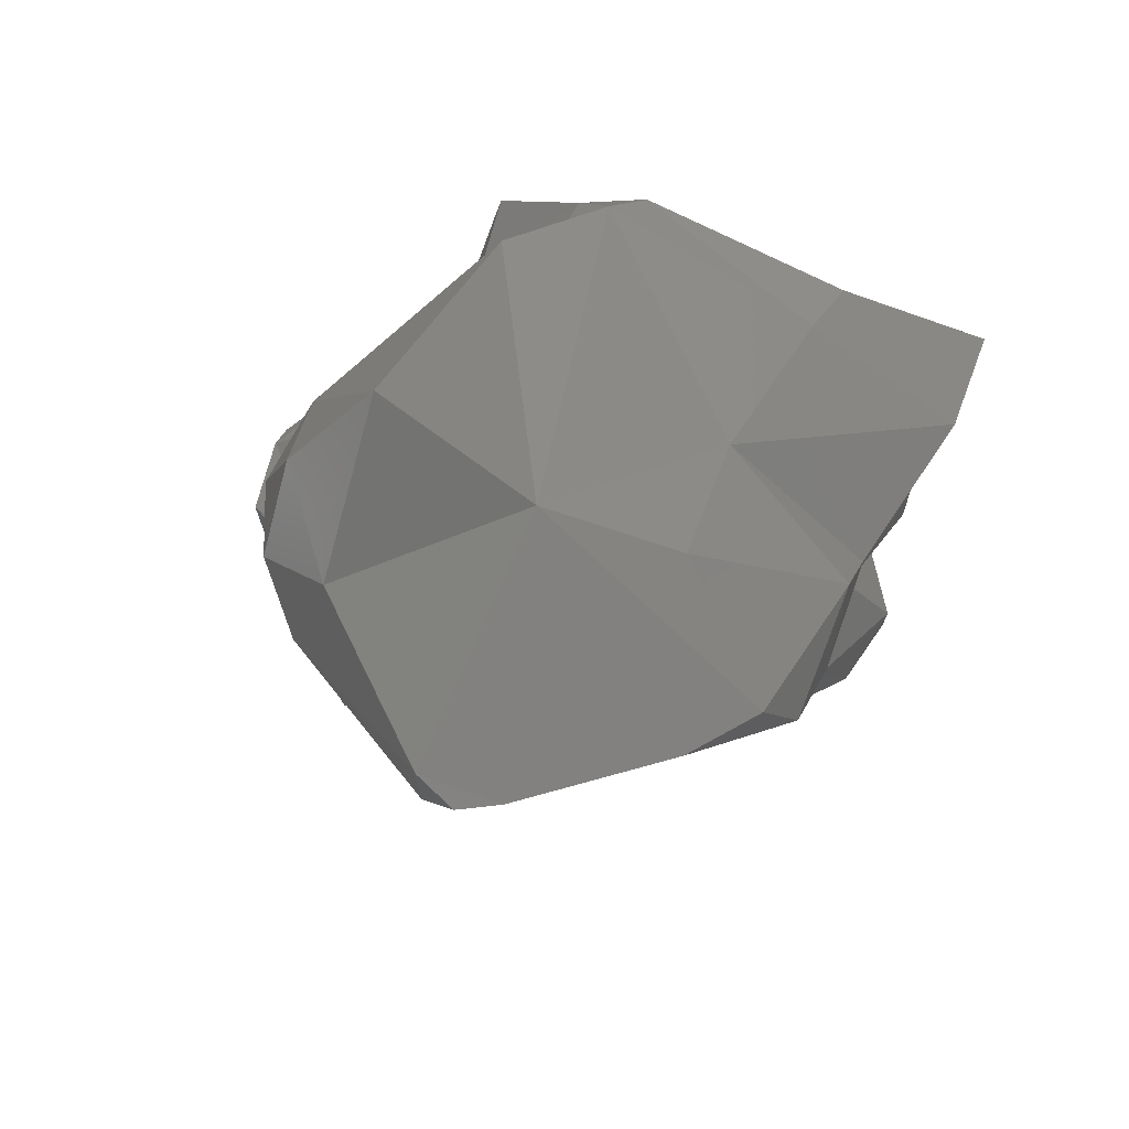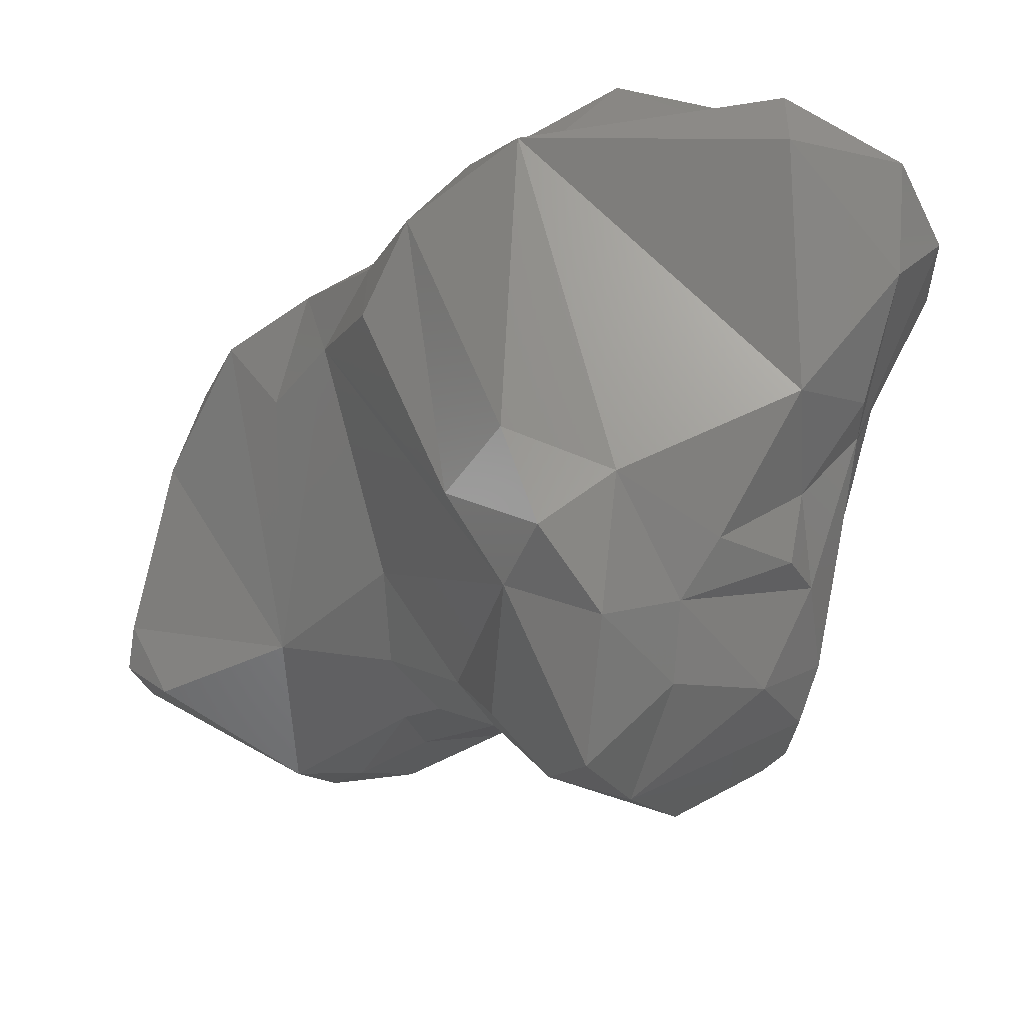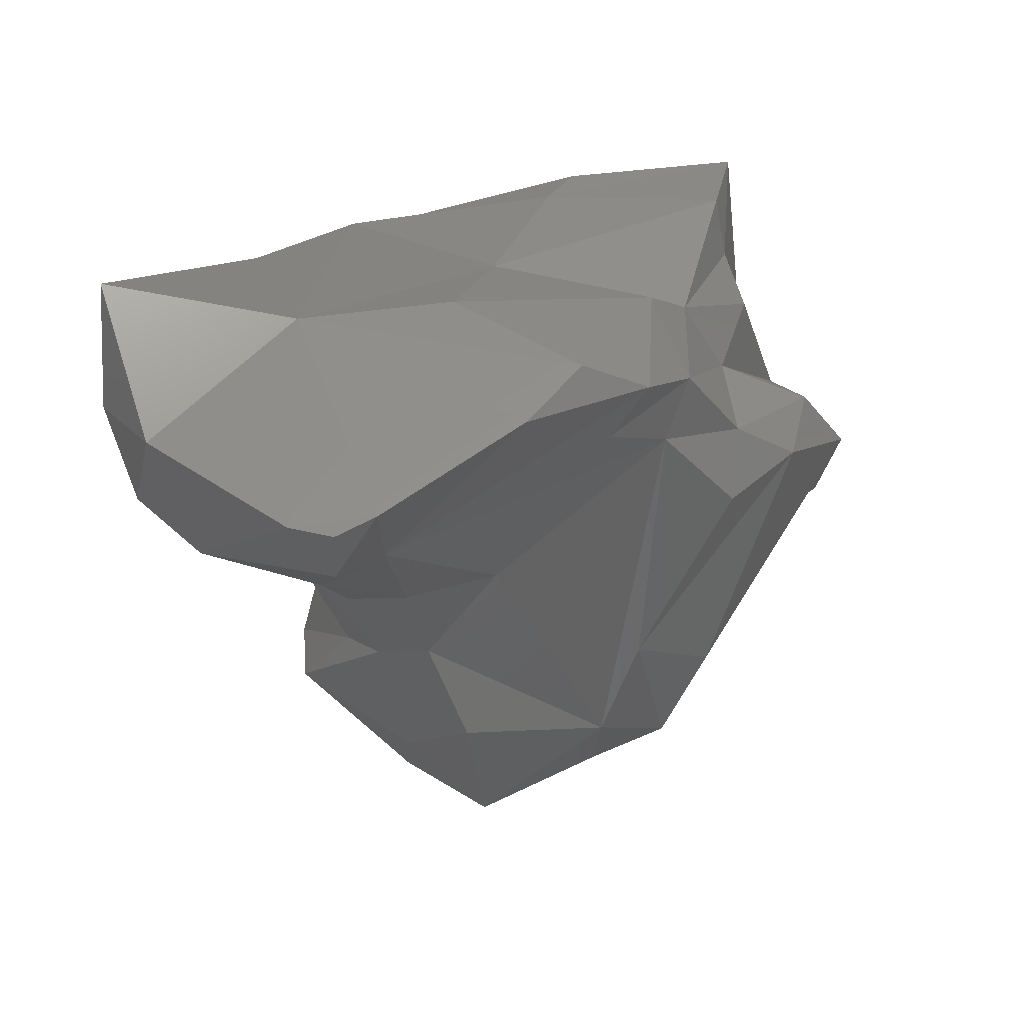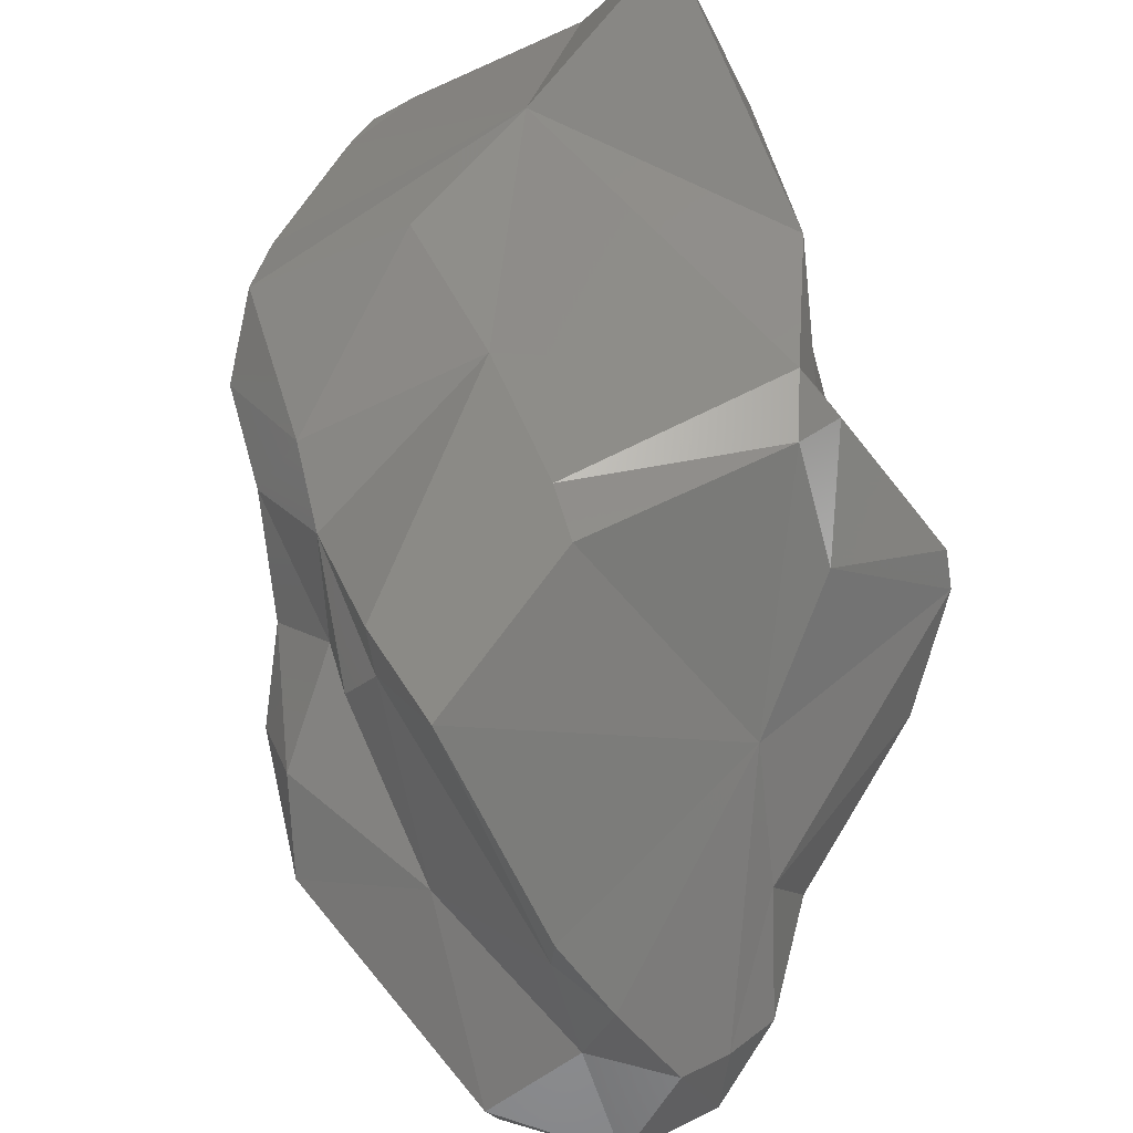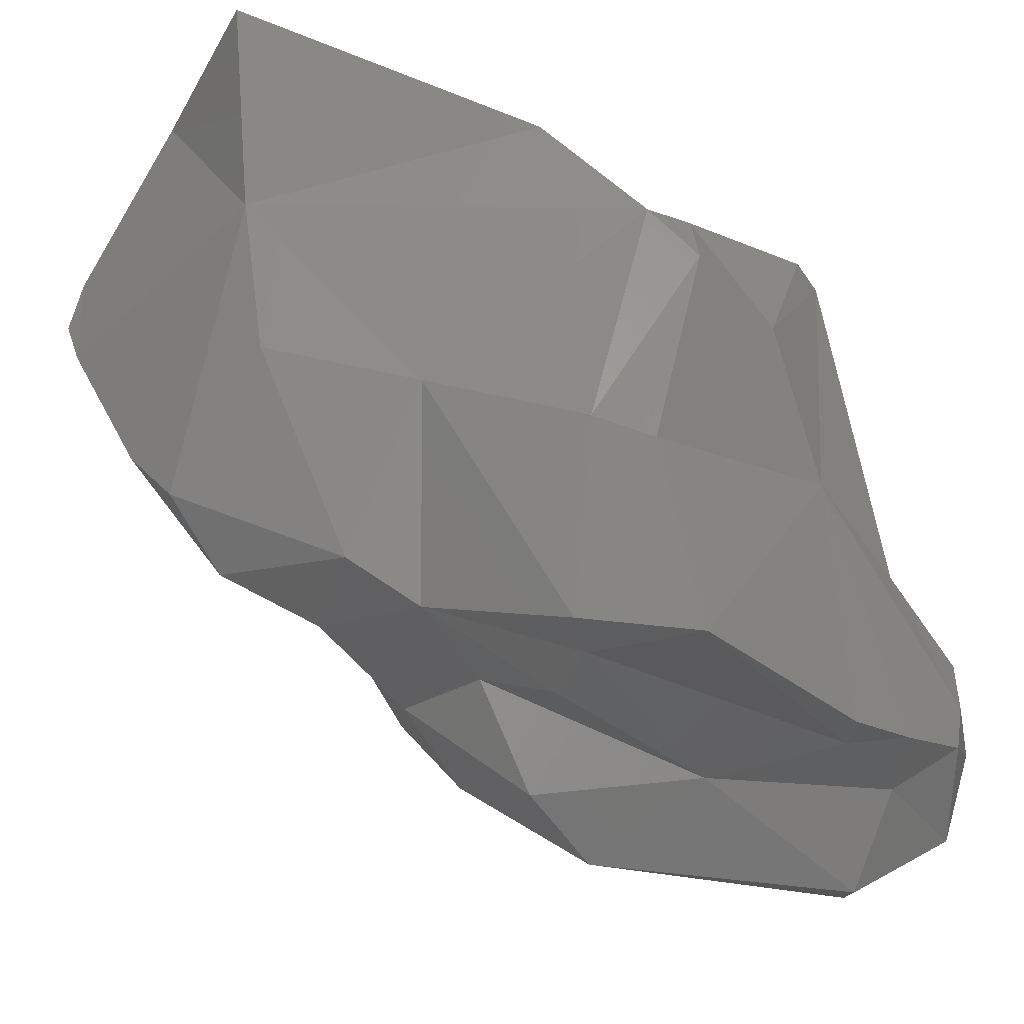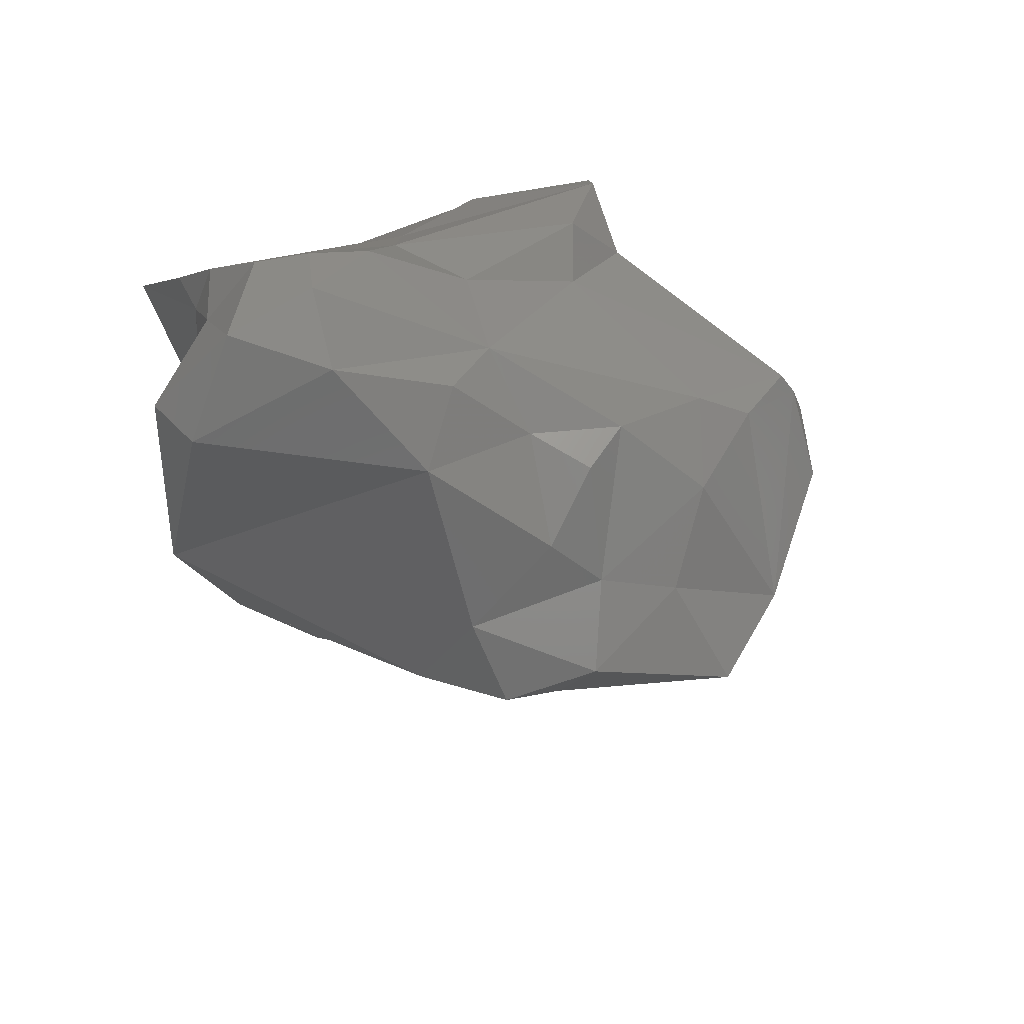
<metadata>
{"format":"stl","ext":"stl","renderer":"f3d","projection":"perspective","resolution":1024,"background":"white","views":[{"elev":-45.5,"azim":-30.4,"up":"+Y"},{"elev":-60.2,"azim":101.0,"up":"+Z"},{"elev":-79.1,"azim":6.4,"up":"+Y"},{"elev":62.0,"azim":137.9,"up":"+Z"},{"elev":62.5,"azim":91.2,"up":"+Z"},{"elev":45.4,"azim":154.2,"up":"+Y"}]}
</metadata>
<code>
# stl→obj: 105 verts, 206 faces
v -0.01338 -0.03013 -0.0233
v -0.01476 -0.02958 -0.02195
v -0.01348 -0.02848 -0.02354
v -0.01099 -0.02677 -0.02511
v -0.01406 -0.03139 -0.02039
v -0.0109 -0.03345 -0.0223
v -0.009159 -0.0295 -0.02395
v -0.01006 -0.03276 -0.02366
v -0.01496 -0.02757 -0.02182
v -0.01534 -0.02903 -0.01978
v -0.01263 -0.02666 -0.02389
v -0.01051 -0.0258 -0.02573
v -0.008968 -0.02666 -0.02567
v -0.01489 -0.02959 -0.01685
v -0.01052 -0.02922 -0.01819
v -0.009873 -0.03376 -0.02257
v -0.008902 -0.03342 -0.02228
v -0.0067 -0.02635 -0.02543
v -0.002167 -0.02693 -0.02237
v -0.003558 -0.02847 -0.0219
v -0.002533 -0.02946 -0.02068
v -0.005456 -0.03167 -0.02084
v -0.01381 -0.02507 -0.02234
v -0.0149 -0.02697 -0.01983
v -0.01174 -0.02453 -0.02497
v -0.01002 -0.02435 -0.02754
v -0.008699 -0.02496 -0.02751
v -0.01204 -0.02269 -0.01717
v -0.009591 -0.02033 -0.01671
v -0.005885 -0.02511 -0.01785
v -0.006876 -0.02865 -0.01826
v -0.004056 -0.03058 -0.01985
v -0.004471 -0.02304 -0.0306
v -0.00145 -0.02727 -0.02089
v -0.000578 -0.02556 -0.0243
v -0.000266 -0.02543 -0.02255
v -0.00329 -0.02412 -0.02829
v -0.002142 -0.02661 -0.0189
v -0.01221 -0.0227 -0.02375
v -0.01134 -0.02006 -0.02292
v -0.01016 -0.02033 -0.018
v -0.01091 -0.02273 -0.02746
v -0.01245 -0.02054 -0.02886
v -0.008006 -0.024 -0.03007
v -0.009687 -0.02302 -0.03043
v -0.009832 -0.01935 -0.0176
v -0.008492 -0.0192 -0.01682
v -0.004335 -0.02151 -0.0165
v 2.3e-05 -0.02181 -0.01708
v -0.001261 -0.02499 -0.01941
v -0.007879 -0.02192 -0.03282
v -0.002836 -0.02199 -0.03111
v -0.00473 -0.02099 -0.03199
v -0.000387 -0.02376 -0.02116
v 0.001183 -0.02417 -0.02353
v 0.001772 -0.02263 -0.02237
v -0.001471 -0.02252 -0.02912
v -0.01149 -0.02008 -0.02549
v -0.01074 -0.01782 -0.0239
v -0.01054 -0.01849 -0.02096
v -0.009885 -0.0169 -0.02293
v -0.01248 -0.01908 -0.02794
v -0.009851 -0.02124 -0.03152
v -0.01222 -0.01842 -0.02795
v -0.01048 -0.01673 -0.02016
v -0.007846 -0.01749 -0.01868
v -0.003628 -0.02018 -0.01612
v -0.004993 -0.01632 -0.02062
v 0.000639 -0.01919 -0.01626
v 0.00013 -0.0215 -0.01852
v 0.000467 -0.02214 -0.01982
v -0.007133 -0.01984 -0.03136
v -0.002452 -0.02023 -0.03009
v -0.005468 -0.01939 -0.03076
v 0.001275 -0.01886 -0.02241
v 0.002789 -0.02131 -0.02383
v -0.01166 -0.0184 -0.02658
v -0.01184 -0.01778 -0.02792
v -0.01023 -0.01625 -0.02086
v -0.008539 -0.01541 -0.02303
v -0.007883 -0.01603 -0.02438
v -0.01018 -0.01734 -0.02914
v -0.008338 -0.01797 -0.03033
v -0.003856 -0.01456 -0.02289
v -0.001233 -0.01293 -0.02416
v 0.000448 -0.01445 -0.02193
v 0.000777 -0.0158 -0.02033
v 0.000785 -0.0159 -0.02148
v -0.002013 -0.01612 -0.02877
v -0.004435 -0.01833 -0.03018
v -0.006851 -0.01659 -0.02891
v -0.005751 -0.01693 -0.02953
v 0.001087 -0.01469 -0.02335
v 0.002969 -0.01542 -0.02478
v 0.002597 -0.01549 -0.02621
v -0.00903 -0.01671 -0.02875
v -0.004832 -0.01451 -0.02484
v -0.004517 -0.01502 -0.02672
v -0.002484 -0.01295 -0.02465
v -0.000706 -0.01261 -0.02567
v -7.5e-05 -0.01312 -0.02371
v -0.004785 -0.01646 -0.02835
v -0.003131 -0.01481 -0.02775
v -0.000456 -0.01366 -0.02727
v 0.001373 -0.01317 -0.02572
f 1 2 3
f 1 3 4
f 1 5 2
f 6 5 1
f 7 1 4
f 1 7 8
f 6 1 8
f 2 9 3
f 10 9 2
f 5 10 2
f 9 11 3
f 4 3 11
f 4 11 12
f 4 13 7
f 13 4 12
f 5 14 10
f 5 15 14
f 6 15 5
f 6 8 16
f 6 16 17
f 15 6 17
f 18 7 13
f 7 19 20
f 7 20 21
f 7 21 22
f 8 7 17
f 17 7 22
f 18 19 7
f 17 16 8
f 11 9 23
f 24 23 9
f 9 10 24
f 14 24 10
f 23 25 11
f 11 25 12
f 12 25 26
f 27 12 26
f 27 13 12
f 27 18 13
f 24 14 28
f 15 28 14
f 15 29 28
f 15 30 29
f 31 30 15
f 32 15 22
f 32 31 15
f 15 17 22
f 33 19 18
f 27 33 18
f 20 19 34
f 35 36 19
f 35 19 37
f 19 33 37
f 19 36 34
f 34 21 20
f 32 21 38
f 21 34 38
f 22 21 32
f 39 25 23
f 24 40 23
f 23 40 39
f 24 28 41
f 24 41 40
f 42 25 39
f 26 25 42
f 26 42 43
f 44 26 45
f 44 27 26
f 26 43 45
f 27 44 33
f 28 29 41
f 41 29 46
f 47 46 29
f 30 48 29
f 47 29 48
f 31 38 30
f 30 49 48
f 49 30 50
f 38 50 30
f 31 32 38
f 33 44 51
f 33 52 37
f 51 53 33
f 52 33 53
f 38 34 50
f 34 54 50
f 54 34 36
f 35 55 36
f 37 55 35
f 36 56 54
f 56 36 55
f 55 37 57
f 52 57 37
f 58 42 39
f 59 58 39
f 59 39 40
f 60 40 41
f 40 60 61
f 40 61 59
f 41 46 60
f 62 43 42
f 62 42 58
f 63 43 64
f 64 43 62
f 63 45 43
f 51 44 45
f 51 45 63
f 46 65 60
f 46 47 66
f 65 46 66
f 67 68 47
f 47 68 66
f 48 67 47
f 48 69 67
f 69 48 49
f 50 70 49
f 69 49 70
f 71 70 50
f 50 54 71
f 72 51 63
f 51 72 53
f 53 73 52
f 73 57 52
f 53 72 74
f 53 74 73
f 56 75 54
f 54 75 71
f 56 55 76
f 76 55 57
f 56 76 75
f 57 73 76
f 58 77 62
f 58 59 77
f 77 59 78
f 61 78 59
f 60 65 79
f 61 60 79
f 61 79 80
f 81 61 80
f 61 81 78
f 62 77 64
f 63 64 82
f 63 82 83
f 63 83 72
f 77 78 64
f 64 78 82
f 66 79 65
f 66 68 79
f 67 69 68
f 79 68 84
f 68 85 84
f 86 85 68
f 68 69 87
f 86 68 87
f 87 69 88
f 88 69 70
f 88 70 75
f 71 75 70
f 83 74 72
f 76 73 89
f 73 90 89
f 90 73 74
f 74 83 91
f 74 92 90
f 74 91 92
f 93 88 75
f 76 94 75
f 93 75 94
f 89 95 76
f 94 76 95
f 78 96 82
f 96 78 81
f 79 84 80
f 84 97 80
f 81 80 97
f 81 98 96
f 81 97 98
f 83 82 96
f 91 83 96
f 85 99 84
f 84 99 97
f 100 99 85
f 101 100 85
f 86 101 85
f 87 88 86
f 88 93 86
f 93 101 86
f 102 89 90
f 103 104 89
f 89 104 95
f 89 102 103
f 102 90 92
f 98 91 96
f 102 91 98
f 91 102 92
f 94 105 93
f 93 105 101
f 105 94 95
f 95 104 105
f 98 97 99
f 104 98 100
f 103 102 98
f 98 104 103
f 98 99 100
f 104 100 105
f 100 101 105

</code>
